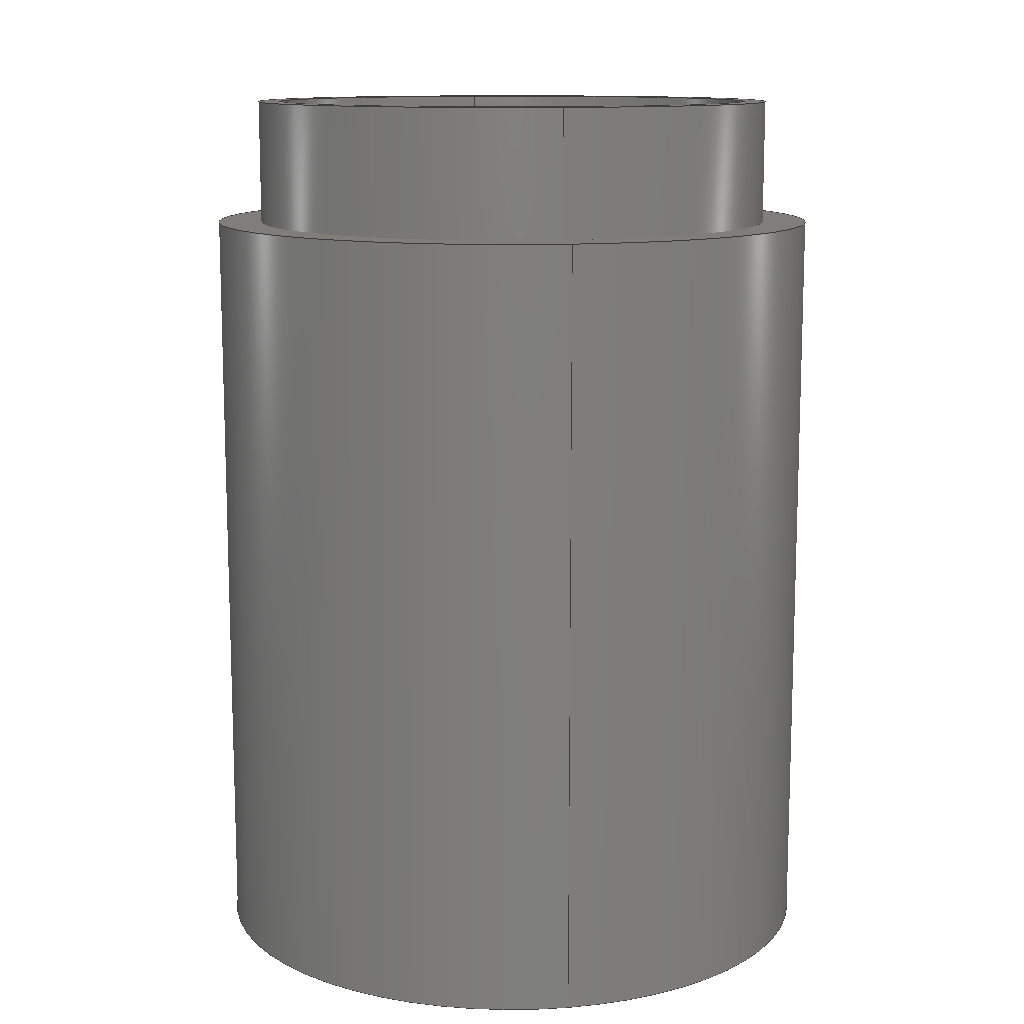
<metadata>
{"format":"step","ext":"step","renderer":"f3d","projection":"perspective","resolution":1024,"background":"white","views":[{"elev":11.9,"azim":169.6,"up":"+Y"}]}
</metadata>
<code>
ISO-10303-21;
DATA;
#1 = VECTOR ( 'NONE', #238, 1000 ) ;
#2 =( LENGTH_UNIT ( ) NAMED_UNIT ( * ) SI_UNIT ( .MILLI., .METRE. ) );
#3 = DIRECTION ( 'NONE',  ( 0, 0, 1 ) ) ;
#4 = AXIS2_PLACEMENT_3D ( 'NONE', #205, #305, #230 ) ;
#5 = DATE_TIME_ROLE ( 'creation_date' ) ;
#6 = ADVANCED_FACE ( 'NONE', ( #22 ), #68, .T. ) ;
#7 = CIRCLE ( 'NONE', #151, 30 ) ;
#8 = DIRECTION ( 'NONE',  ( 0, 1, -0 ) ) ;
#9 = PRODUCT_DEFINITION_FORMATION_WITH_SPECIFIED_SOURCE ( 'ANY', '', #289, .NOT_KNOWN. ) ;
#10 = CYLINDRICAL_SURFACE ( 'NONE', #313, 27.5 ) ;
#11 = VERTEX_POINT ( 'NONE', #160 ) ;
#12 = CARTESIAN_POINT ( 'NONE',  ( 0, -100, 35 ) ) ;
#13 = ORIENTED_EDGE ( 'NONE', *, *, #334, .F. ) ;
#14 = ADVANCED_FACE ( 'NONE', ( #323 ), #95, .F. ) ;
#15 = DIRECTION ( 'NONE',  ( 0, 0, 1 ) ) ;
#16 = ORIENTED_EDGE ( 'NONE', *, *, #172, .F. ) ;
#17 = CIRCLE ( 'NONE', #162, 35 ) ;
#18 = CARTESIAN_POINT ( 'NONE',  ( 0, -95, 0 ) ) ;
#19 = ORIENTED_EDGE ( 'NONE', *, *, #178, .F. ) ;
#20 = EDGE_CURVE ( 'NONE', #66, #146, #40, .T. ) ;
#21 = FACE_OUTER_BOUND ( 'NONE', #261, .T. ) ;
#22 = FACE_OUTER_BOUND ( 'NONE', #217, .T. ) ;
#23 = DIRECTION ( 'NONE',  ( 0, 0, 1 ) ) ;
#24 = CC_DESIGN_APPROVAL ( #173, ( #9 ) ) ;
#25 = AXIS2_PLACEMENT_3D ( 'NONE', #48, #150, #103 ) ;
#26 =( NAMED_UNIT ( * ) PLANE_ANGLE_UNIT ( ) SI_UNIT ( $, .RADIAN. ) );
#27 = CC_DESIGN_APPROVAL ( #255, ( #318 ) ) ;
#28 = ADVANCED_FACE ( 'NONE', ( #73, #335 ), #101, .T. ) ;
#29 = PERSON_AND_ORGANIZATION_ROLE ( 'classification_officer' ) ;
#30 = CALENDAR_DATE ( 2025, 11, 7 ) ;
#31 = MANIFOLD_SOLID_BREP ( 'Cut-Extrude2', #80 ) ;
#32 = CARTESIAN_POINT ( 'NONE',  ( 3.674e-15, -14, -30 ) ) ;
#33 = CIRCLE ( 'NONE', #51, 27.5 ) ;
#34 = DIRECTION ( 'NONE',  ( 0, 1, 0 ) ) ;
#35 = DIRECTION ( 'NONE',  ( 0, 0, 1 ) ) ;
#36 = FACE_BOUND ( 'NONE', #122, .T. ) ;
#37 = EDGE_LOOP ( 'NONE', ( #277, #304, #275, #265 ) ) ;
#38 = EDGE_CURVE ( 'NONE', #11, #60, #322, .T. ) ;
#39 = CYLINDRICAL_SURFACE ( 'NONE', #264, 30 ) ;
#40 = LINE ( 'NONE', #201, #63 ) ;
#41 = CARTESIAN_POINT ( 'NONE',  ( 0, 0, 27.5 ) ) ;
#42 = EDGE_LOOP ( 'NONE', ( #297, #99 ) ) ;
#43 = VECTOR ( 'NONE', #183, 1000 ) ;
#44 = ORIENTED_EDGE ( 'NONE', *, *, #20, .T. ) ;
#45 = FACE_OUTER_BOUND ( 'NONE', #273, .T. ) ;
#46 = APPROVAL_PERSON_ORGANIZATION ( #207, #136, #79 ) ;
#47 = AXIS2_PLACEMENT_3D ( 'NONE', #62, #142, #163 ) ;
#48 = CARTESIAN_POINT ( 'NONE',  ( 0, 0, 0 ) ) ;
#49 = COORDINATED_UNIVERSAL_TIME_OFFSET ( 0, 0, .AHEAD. ) ;
#50 = EDGE_CURVE ( 'NONE', #66, #251, #125, .T. ) ;
#51 = AXIS2_PLACEMENT_3D ( 'NONE', #72, #331, #195 ) ;
#52 = APPROVAL_STATUS ( 'not_yet_approved' ) ;
#53 = ORIENTED_EDGE ( 'NONE', *, *, #178, .T. ) ;
#54 = ORIENTED_EDGE ( 'NONE', *, *, #239, .F. ) ;
#55 = DATE_AND_TIME ( #212, #214 ) ;
#56 = CIRCLE ( 'NONE', #288, 35 ) ;
#57 = CARTESIAN_POINT ( 'NONE',  ( 4.286e-15, -100, -35 ) ) ;
#58 = ADVANCED_FACE ( 'NONE', ( #193 ), #39, .T. ) ;
#59 = DIRECTION ( 'NONE',  ( -0, 1, -0 ) ) ;
#60 = VERTEX_POINT ( 'NONE', #96 ) ;
#61 = ADVANCED_FACE ( 'NONE', ( #36, #296 ), #159, .T. ) ;
#62 = CARTESIAN_POINT ( 'NONE',  ( 0, -14, 0 ) ) ;
#63 = VECTOR ( 'NONE', #227, 1000 ) ;
#64 = ORIENTED_EDGE ( 'NONE', *, *, #239, .T. ) ;
#65 = CARTESIAN_POINT ( 'NONE',  ( 0, -14, 0 ) ) ;
#66 = VERTEX_POINT ( 'NONE', #32 ) ;
#67 = CARTESIAN_POINT ( 'NONE',  ( 3.674e-15, 0, -30 ) ) ;
#68 = CYLINDRICAL_SURFACE ( 'NONE', #189, 35 ) ;
#69 = DIRECTION ( 'NONE',  ( 0, 0, 1 ) ) ;
#70 = ORIENTED_EDGE ( 'NONE', *, *, #311, .T. ) ;
#71 = AXIS2_PLACEMENT_3D ( 'NONE', #219, #294, #93 ) ;
#72 = CARTESIAN_POINT ( 'NONE',  ( 0, -95, 0 ) ) ;
#73 = FACE_BOUND ( 'NONE', #141, .T. ) ;
#74 = PERSON_AND_ORGANIZATION_ROLE ( 'design_owner' ) ;
#75 = CC_DESIGN_PERSON_AND_ORGANIZATION_ASSIGNMENT ( #177, #314, ( #318 ) ) ;
#76 =( NAMED_UNIT ( * ) SI_UNIT ( $, .STERADIAN. ) SOLID_ANGLE_UNIT ( ) );
#77 = COORDINATED_UNIVERSAL_TIME_OFFSET ( 0, 0, .AHEAD. ) ;
#78 = EDGE_CURVE ( 'NONE', #299, #121, #56, .T. ) ;
#79 = APPROVAL_ROLE ( '' ) ;
#80 = CLOSED_SHELL ( 'NONE', ( #14, #58, #308, #6, #267, #242, #28, #61, #149, #191 ) ) ;
#81 = LOCAL_TIME ( 15, 26, 2, #49 ) ;
#82 = VECTOR ( 'NONE', #184, 1000 ) ;
#83 = DATE_TIME_ROLE ( 'classification_date' ) ;
#84 = SHAPE_DEFINITION_REPRESENTATION ( #260, #109 ) ;
#85 = COORDINATED_UNIVERSAL_TIME_OFFSET ( 0, 0, .AHEAD. ) ;
#86 = DIRECTION ( 'NONE',  ( 0, -0, 1 ) ) ;
#87 = DIRECTION ( 'NONE',  ( 0, 0, 1 ) ) ;
#88 = ORIENTED_EDGE ( 'NONE', *, *, #218, .T. ) ;
#89 = EDGE_CURVE ( 'NONE', #143, #146, #169, .T. ) ;
#90 = PRODUCT_RELATED_PRODUCT_CATEGORY ( 'detail', '', ( #289 ) ) ;
#91 = DIRECTION ( 'NONE',  ( 0, 0, 1 ) ) ;
#92 = ORIENTED_EDGE ( 'NONE', *, *, #282, .T. ) ;
#93 = DIRECTION ( 'NONE',  ( 0, 0, 1 ) ) ;
#94 = AXIS2_PLACEMENT_3D ( 'NONE', #202, #3, #281 ) ;
#95 = CYLINDRICAL_SURFACE ( 'NONE', #293, 27.5 ) ;
#96 = CARTESIAN_POINT ( 'NONE',  ( 3.368e-15, 0, -27.5 ) ) ;
#97 = ORIENTED_EDGE ( 'NONE', *, *, #50, .T. ) ;
#98 = DIRECTION ( 'NONE',  ( 0, -0, 1 ) ) ;
#99 = ORIENTED_EDGE ( 'NONE', *, *, #334, .T. ) ;
#100 = CYLINDRICAL_SURFACE ( 'NONE', #111, 35 ) ;
#101 = PLANE ( 'NONE',  #128 ) ;
#102 = AXIS2_PLACEMENT_3D ( 'NONE', #18, #246, #215 ) ;
#103 = DIRECTION ( 'NONE',  ( 0, 0, 1 ) ) ;
#104 = DESIGN_CONTEXT ( 'detailed design', #152, 'design' ) ;
#105 = EDGE_CURVE ( 'NONE', #60, #192, #269, .T. ) ;
#106 = APPLICATION_CONTEXT ( 'configuration controlled 3d designs of mechanical parts and assemblies' ) ;
#107 = PLANE ( 'NONE',  #240 ) ;
#108 = PERSON_AND_ORGANIZATION ( #315, #328 ) ;
#109 = ADVANCED_BREP_SHAPE_REPRESENTATION ( 'out Cover bottom', ( #31, #94 ), #133 ) ;
#110 = CALENDAR_DATE ( 2025, 11, 7 ) ;
#111 = AXIS2_PLACEMENT_3D ( 'NONE', #174, #278, #175 ) ;
#112 = CALENDAR_DATE ( 2025, 11, 7 ) ;
#113 = LOCAL_TIME ( 15, 26, 2, #85 ) ;
#114 = DIRECTION ( 'NONE',  ( 0, 0, 1 ) ) ;
#115 = CC_DESIGN_DATE_AND_TIME_ASSIGNMENT ( #134, #83, ( #188 ) ) ;
#116 = DIRECTION ( 'NONE',  ( 0, 0, 1 ) ) ;
#117 = ORIENTED_EDGE ( 'NONE', *, *, #89, .F. ) ;
#118 = CARTESIAN_POINT ( 'NONE',  ( 0, -95, 27.5 ) ) ;
#119 = ORIENTED_EDGE ( 'NONE', *, *, #295, .T. ) ;
#120 = DIRECTION ( 'NONE',  ( 0, 1, -0 ) ) ;
#121 = VERTEX_POINT ( 'NONE', #190 ) ;
#122 = EDGE_LOOP ( 'NONE', ( #54, #332 ) ) ;
#123 = CARTESIAN_POINT ( 'NONE',  ( 0, -100, 0 ) ) ;
#124 = CARTESIAN_POINT ( 'NONE',  ( 0, -100, 0 ) ) ;
#125 = CIRCLE ( 'NONE', #176, 30 ) ;
#126 = CARTESIAN_POINT ( 'NONE',  ( 0, -14, 30 ) ) ;
#127 = EDGE_CURVE ( 'NONE', #299, #187, #266, .T. ) ;
#128 = AXIS2_PLACEMENT_3D ( 'NONE', #310, #301, #249 ) ;
#129 = DIRECTION ( 'NONE',  ( 0, 1, 0 ) ) ;
#130 = CARTESIAN_POINT ( 'NONE',  ( 0, -95, 0 ) ) ;
#131 = PERSON_AND_ORGANIZATION ( #315, #328 ) ;
#132 = EDGE_CURVE ( 'NONE', #121, #299, #248, .T. ) ;
#133 =( GEOMETRIC_REPRESENTATION_CONTEXT ( 3 ) GLOBAL_UNCERTAINTY_ASSIGNED_CONTEXT ( ( #161 ) ) GLOBAL_UNIT_ASSIGNED_CONTEXT ( ( #2, #26, #76 ) ) REPRESENTATION_CONTEXT ( 'NONE', 'WORKASPACE' ) );
#134 = DATE_AND_TIME ( #316, #286 ) ;
#135 = EDGE_CURVE ( 'NONE', #121, #236, #158, .T. ) ;
#136 = APPROVAL ( #52, 'UNSPECIFIED' ) ;
#137 = CARTESIAN_POINT ( 'NONE',  ( 0, 0, 0 ) ) ;
#138 = CARTESIAN_POINT ( 'NONE',  ( 0, 0, 30 ) ) ;
#139 = VERTEX_POINT ( 'NONE', #118 ) ;
#140 = DIRECTION ( 'NONE',  ( 0, 1, 0 ) ) ;
#141 = EDGE_LOOP ( 'NONE', ( #19, #185 ) ) ;
#142 = DIRECTION ( 'NONE',  ( 0, 1, -0 ) ) ;
#143 = VERTEX_POINT ( 'NONE', #138 ) ;
#144 = VECTOR ( 'NONE', #254, 1000 ) ;
#145 = CARTESIAN_POINT ( 'NONE',  ( 0, -14, 35 ) ) ;
#146 = VERTEX_POINT ( 'NONE', #67 ) ;
#147 = CYLINDRICAL_SURFACE ( 'NONE', #253, 30 ) ;
#148 = ORIENTED_EDGE ( 'NONE', *, *, #78, .F. ) ;
#149 = ADVANCED_FACE ( 'NONE', ( #241 ), #10, .F. ) ;
#150 = DIRECTION ( 'NONE',  ( 0, 1, -0 ) ) ;
#151 = AXIS2_PLACEMENT_3D ( 'NONE', #280, #256, #69 ) ;
#152 = APPLICATION_CONTEXT ( 'configuration controlled 3d designs of mechanical parts and assemblies' ) ;
#153 = CARTESIAN_POINT ( 'NONE',  ( 0, -14, 0 ) ) ;
#154 = PERSON_AND_ORGANIZATION ( #315, #328 ) ;
#155 = APPROVAL_DATE_TIME ( #208, #173 ) ;
#156 = CC_DESIGN_PERSON_AND_ORGANIZATION_ASSIGNMENT ( #252, #74, ( #289 ) ) ;
#157 = ORIENTED_EDGE ( 'NONE', *, *, #196, .T. ) ;
#158 = LINE ( 'NONE', #57, #1 ) ;
#159 = PLANE ( 'NONE',  #283 ) ;
#160 = CARTESIAN_POINT ( 'NONE',  ( 3.368e-15, -95, -27.5 ) ) ;
#161 = UNCERTAINTY_MEASURE_WITH_UNIT (LENGTH_MEASURE( 1e-05 ), #2, 'distance_accuracy_value', 'NONE');
#162 = AXIS2_PLACEMENT_3D ( 'NONE', #324, #8, #114 ) ;
#163 = DIRECTION ( 'NONE',  ( 0, 0, 1 ) ) ;
#164 = EDGE_LOOP ( 'NONE', ( #119, #88 ) ) ;
#165 = CARTESIAN_POINT ( 'NONE',  ( 0, 0, 0 ) ) ;
#166 = ORIENTED_EDGE ( 'NONE', *, *, #132, .F. ) ;
#167 = CARTESIAN_POINT ( 'NONE',  ( 0, -14, 0 ) ) ;
#168 = DIRECTION ( 'NONE',  ( 0, 1, 0 ) ) ;
#169 = CIRCLE ( 'NONE', #71, 30 ) ;
#170 = CARTESIAN_POINT ( 'NONE',  ( 0, -100, 35 ) ) ;
#171 = ORIENTED_EDGE ( 'NONE', *, *, #38, .F. ) ;
#172 = EDGE_CURVE ( 'NONE', #236, #187, #17, .T. ) ;
#173 = APPROVAL ( #290, 'UNSPECIFIED' ) ;
#174 = CARTESIAN_POINT ( 'NONE',  ( 0, -100, 0 ) ) ;
#175 = DIRECTION ( 'NONE',  ( 0, 0, 1 ) ) ;
#176 = AXIS2_PLACEMENT_3D ( 'NONE', #65, #120, #15 ) ;
#177 = PERSON_AND_ORGANIZATION ( #315, #328 ) ;
#178 = EDGE_CURVE ( 'NONE', #251, #66, #321, .T. ) ;
#179 = APPROVAL_DATE_TIME ( #182, #136 ) ;
#180 = APPROVAL_ROLE ( '' ) ;
#181 = ORIENTED_EDGE ( 'NONE', *, *, #127, .T. ) ;
#182 = DATE_AND_TIME ( #112, #229 ) ;
#183 = DIRECTION ( 'NONE',  ( -0, 1, -0 ) ) ;
#184 = DIRECTION ( 'NONE',  ( 0, 1, 0 ) ) ;
#185 = ORIENTED_EDGE ( 'NONE', *, *, #50, .F. ) ;
#186 = DIRECTION ( 'NONE',  ( 0, 0, 1 ) ) ;
#187 = VERTEX_POINT ( 'NONE', #145 ) ;
#188 = SECURITY_CLASSIFICATION ( '', '', #317 ) ;
#189 = AXIS2_PLACEMENT_3D ( 'NONE', #124, #168, #327 ) ;
#190 = CARTESIAN_POINT ( 'NONE',  ( 4.286e-15, -100, -35 ) ) ;
#191 = ADVANCED_FACE ( 'NONE', ( #329 ), #272, .T. ) ;
#192 = VERTEX_POINT ( 'NONE', #41 ) ;
#193 = FACE_OUTER_BOUND ( 'NONE', #279, .T. ) ;
#194 = ORIENTED_EDGE ( 'NONE', *, *, #135, .F. ) ;
#195 = DIRECTION ( 'NONE',  ( 0, 0, 1 ) ) ;
#196 = EDGE_CURVE ( 'NONE', #139, #192, #276, .T. ) ;
#197 = ORIENTED_EDGE ( 'NONE', *, *, #132, .T. ) ;
#198 = CC_DESIGN_PERSON_AND_ORGANIZATION_ASSIGNMENT ( #131, #29, ( #188 ) ) ;
#199 = CIRCLE ( 'NONE', #307, 27.5 ) ;
#200 = DIRECTION ( 'NONE',  ( 0, 1, -0 ) ) ;
#201 = CARTESIAN_POINT ( 'NONE',  ( 3.674e-15, -14, -30 ) ) ;
#202 = CARTESIAN_POINT ( 'NONE',  ( 0, 0, 0 ) ) ;
#203 = APPLICATION_PROTOCOL_DEFINITION ( 'international standard', 'config_control_design', 1994, #106 ) ;
#204 = CC_DESIGN_APPROVAL ( #136, ( #188 ) ) ;
#205 = CARTESIAN_POINT ( 'NONE',  ( 0, -14, 0 ) ) ;
#206 = CIRCLE ( 'NONE', #25, 27.5 ) ;
#207 = PERSON_AND_ORGANIZATION ( #315, #328 ) ;
#208 = DATE_AND_TIME ( #110, #81 ) ;
#209 = DATE_AND_TIME ( #30, #113 ) ;
#210 = APPROVAL_PERSON_ORGANIZATION ( #108, #173, #235 ) ;
#211 = VECTOR ( 'NONE', #213, 1000 ) ;
#212 = CALENDAR_DATE ( 2025, 11, 7 ) ;
#213 = DIRECTION ( 'NONE',  ( -0, 1, -0 ) ) ;
#214 = LOCAL_TIME ( 15, 26, 2, #285 ) ;
#215 = DIRECTION ( 'NONE',  ( 0, 0, 1 ) ) ;
#216 = CARTESIAN_POINT ( 'NONE',  ( 0, -95, 0 ) ) ;
#217 = EDGE_LOOP ( 'NONE', ( #194, #197, #181, #16 ) ) ;
#218 = EDGE_CURVE ( 'NONE', #11, #139, #199, .T. ) ;
#219 = CARTESIAN_POINT ( 'NONE',  ( 0, 0, 0 ) ) ;
#220 = ORIENTED_EDGE ( 'NONE', *, *, #282, .F. ) ;
#221 = DIRECTION ( 'NONE',  ( 0, 1, -0 ) ) ;
#222 = ORIENTED_EDGE ( 'NONE', *, *, #20, .F. ) ;
#223 = APPROVAL_STATUS ( 'not_yet_approved' ) ;
#224 = CC_DESIGN_PERSON_AND_ORGANIZATION_ASSIGNMENT ( #287, #319, ( #9 ) ) ;
#225 = ORIENTED_EDGE ( 'NONE', *, *, #38, .T. ) ;
#226 = DIRECTION ( 'NONE',  ( 0, 0, 1 ) ) ;
#227 = DIRECTION ( 'NONE',  ( -0, 1, -0 ) ) ;
#228 = APPROVAL_PERSON_ORGANIZATION ( #154, #255, #180 ) ;
#229 = LOCAL_TIME ( 15, 26, 2, #77 ) ;
#230 = DIRECTION ( 'NONE',  ( 0, 0, 1 ) ) ;
#231 = FACE_OUTER_BOUND ( 'NONE', #37, .T. ) ;
#232 = AXIS2_PLACEMENT_3D ( 'NONE', #137, #221, #87 ) ;
#233 = APPROVAL_DATE_TIME ( #55, #255 ) ;
#234 = CC_DESIGN_PERSON_AND_ORGANIZATION_ASSIGNMENT ( #258, #262, ( #9 ) ) ;
#235 = APPROVAL_ROLE ( '' ) ;
#236 = VERTEX_POINT ( 'NONE', #309 ) ;
#237 = COORDINATED_UNIVERSAL_TIME_OFFSET ( 0, 0, .AHEAD. ) ;
#238 = DIRECTION ( 'NONE',  ( 0, 1, 0 ) ) ;
#239 = EDGE_CURVE ( 'NONE', #192, #60, #206, .T. ) ;
#240 = AXIS2_PLACEMENT_3D ( 'NONE', #123, #129, #98 ) ;
#241 = FACE_OUTER_BOUND ( 'NONE', #306, .T. ) ;
#242 = ADVANCED_FACE ( 'NONE', ( #21 ), #147, .T. ) ;
#243 = ORIENTED_EDGE ( 'NONE', *, *, #295, .F. ) ;
#244 = CARTESIAN_POINT ( 'NONE',  ( 0, -100, 0 ) ) ;
#245 = ORIENTED_EDGE ( 'NONE', *, *, #172, .T. ) ;
#246 = DIRECTION ( 'NONE',  ( 0, 1, -0 ) ) ;
#247 = ORIENTED_EDGE ( 'NONE', *, *, #196, .F. ) ;
#248 = CIRCLE ( 'NONE', #271, 35 ) ;
#249 = DIRECTION ( 'NONE',  ( 0, 0, 1 ) ) ;
#250 = DIRECTION ( 'NONE',  ( -0, 1, -0 ) ) ;
#251 = VERTEX_POINT ( 'NONE', #126 ) ;
#252 = PERSON_AND_ORGANIZATION ( #315, #328 ) ;
#253 = AXIS2_PLACEMENT_3D ( 'NONE', #153, #250, #226 ) ;
#254 = DIRECTION ( 'NONE',  ( -0, 1, -0 ) ) ;
#255 = APPROVAL ( #223, 'UNSPECIFIED' ) ;
#256 = DIRECTION ( 'NONE',  ( 0, 1, -0 ) ) ;
#257 = MECHANICAL_CONTEXT ( 'NONE', #106, 'mechanical' ) ;
#258 = PERSON_AND_ORGANIZATION ( #315, #328 ) ;
#259 = CC_DESIGN_DATE_AND_TIME_ASSIGNMENT ( #209, #5, ( #318 ) ) ;
#260 = PRODUCT_DEFINITION_SHAPE ( 'NONE', 'NONE',  #318 ) ;
#261 = EDGE_LOOP ( 'NONE', ( #222, #97, #92, #13 ) ) ;
#262 = PERSON_AND_ORGANIZATION_ROLE ( 'creator' ) ;
#263 = CC_DESIGN_SECURITY_CLASSIFICATION ( #188, ( #9 ) ) ;
#264 = AXIS2_PLACEMENT_3D ( 'NONE', #167, #59, #116 ) ;
#265 = ORIENTED_EDGE ( 'NONE', *, *, #127, .F. ) ;
#266 = LINE ( 'NONE', #12, #82 ) ;
#267 = ADVANCED_FACE ( 'NONE', ( #45 ), #107, .F. ) ;
#268 = DIRECTION ( 'NONE',  ( 0, 1, 0 ) ) ;
#269 = CIRCLE ( 'NONE', #232, 27.5 ) ;
#270 = CARTESIAN_POINT ( 'NONE',  ( 0, -95, 0 ) ) ;
#271 = AXIS2_PLACEMENT_3D ( 'NONE', #244, #34, #303 ) ;
#272 = PLANE ( 'NONE',  #102 ) ;
#273 = EDGE_LOOP ( 'NONE', ( #148, #166 ) ) ;
#274 = DIRECTION ( 'NONE',  ( -0, 1, -0 ) ) ;
#275 = ORIENTED_EDGE ( 'NONE', *, *, #311, .F. ) ;
#276 = LINE ( 'NONE', #320, #43 ) ;
#277 = ORIENTED_EDGE ( 'NONE', *, *, #78, .T. ) ;
#278 = DIRECTION ( 'NONE',  ( 0, 1, 0 ) ) ;
#279 = EDGE_LOOP ( 'NONE', ( #53, #44, #117, #220 ) ) ;
#280 = CARTESIAN_POINT ( 'NONE',  ( 0, 0, 0 ) ) ;
#281 = DIRECTION ( 'NONE',  ( 1, 0, 0 ) ) ;
#282 = EDGE_CURVE ( 'NONE', #251, #143, #333, .T. ) ;
#283 = AXIS2_PLACEMENT_3D ( 'NONE', #165, #140, #86 ) ;
#284 = APPLICATION_PROTOCOL_DEFINITION ( 'international standard', 'config_control_design', 1994, #152 ) ;
#285 = COORDINATED_UNIVERSAL_TIME_OFFSET ( 0, 0, .AHEAD. ) ;
#286 = LOCAL_TIME ( 15, 26, 2, #237 ) ;
#287 = PERSON_AND_ORGANIZATION ( #315, #328 ) ;
#288 = AXIS2_PLACEMENT_3D ( 'NONE', #298, #268, #186 ) ;
#289 = PRODUCT ( 'out Cover bottom', 'out Cover bottom', '', ( #257 ) ) ;
#290 = APPROVAL_STATUS ( 'not_yet_approved' ) ;
#291 = ORIENTED_EDGE ( 'NONE', *, *, #218, .F. ) ;
#292 = EDGE_LOOP ( 'NONE', ( #291, #225, #325, #247 ) ) ;
#293 = AXIS2_PLACEMENT_3D ( 'NONE', #270, #302, #35 ) ;
#294 = DIRECTION ( 'NONE',  ( 0, 1, -0 ) ) ;
#295 = EDGE_CURVE ( 'NONE', #139, #11, #33, .T. ) ;
#296 = FACE_OUTER_BOUND ( 'NONE', #42, .T. ) ;
#297 = ORIENTED_EDGE ( 'NONE', *, *, #89, .T. ) ;
#298 = CARTESIAN_POINT ( 'NONE',  ( 0, -100, 0 ) ) ;
#299 = VERTEX_POINT ( 'NONE', #170 ) ;
#300 = CIRCLE ( 'NONE', #4, 35 ) ;
#301 = DIRECTION ( 'NONE',  ( 0, 1, -0 ) ) ;
#302 = DIRECTION ( 'NONE',  ( -0, 1, -0 ) ) ;
#303 = DIRECTION ( 'NONE',  ( 0, 0, 1 ) ) ;
#304 = ORIENTED_EDGE ( 'NONE', *, *, #135, .T. ) ;
#305 = DIRECTION ( 'NONE',  ( 0, 1, -0 ) ) ;
#306 = EDGE_LOOP ( 'NONE', ( #171, #243, #157, #64 ) ) ;
#307 = AXIS2_PLACEMENT_3D ( 'NONE', #130, #200, #23 ) ;
#308 = ADVANCED_FACE ( 'NONE', ( #231 ), #100, .T. ) ;
#309 = CARTESIAN_POINT ( 'NONE',  ( 4.286e-15, -14, -35 ) ) ;
#310 = CARTESIAN_POINT ( 'NONE',  ( 0, -14, 0 ) ) ;
#311 = EDGE_CURVE ( 'NONE', #187, #236, #300, .T. ) ;
#312 = CARTESIAN_POINT ( 'NONE',  ( 0, -14, 30 ) ) ;
#313 = AXIS2_PLACEMENT_3D ( 'NONE', #216, #274, #91 ) ;
#314 = PERSON_AND_ORGANIZATION_ROLE ( 'creator' ) ;
#315 = PERSON ( 'UNSPECIFIED', 'UNSPECIFIED', 'UNSPECIFIED', ('UNSPECIFIED'), ('UNSPECIFIED'), ('UNSPECIFIED') ) ;
#316 = CALENDAR_DATE ( 2025, 11, 7 ) ;
#317 = SECURITY_CLASSIFICATION_LEVEL ( 'unclassified' ) ;
#318 = PRODUCT_DEFINITION ( 'UNKNOWN', '', #9, #104 ) ;
#319 = PERSON_AND_ORGANIZATION_ROLE ( 'design_supplier' ) ;
#320 = CARTESIAN_POINT ( 'NONE',  ( 0, -95, 27.5 ) ) ;
#321 = CIRCLE ( 'NONE', #47, 30 ) ;
#322 = LINE ( 'NONE', #326, #211 ) ;
#323 = FACE_OUTER_BOUND ( 'NONE', #292, .T. ) ;
#324 = CARTESIAN_POINT ( 'NONE',  ( 0, -14, 0 ) ) ;
#325 = ORIENTED_EDGE ( 'NONE', *, *, #105, .T. ) ;
#326 = CARTESIAN_POINT ( 'NONE',  ( 3.368e-15, -95, -27.5 ) ) ;
#327 = DIRECTION ( 'NONE',  ( 0, 0, 1 ) ) ;
#328 = ORGANIZATION ( 'UNSPECIFIED', 'UNSPECIFIED', '' ) ;
#329 = FACE_OUTER_BOUND ( 'NONE', #164, .T. ) ;
#330 = EDGE_LOOP ( 'NONE', ( #70, #245 ) ) ;
#331 = DIRECTION ( 'NONE',  ( 0, 1, -0 ) ) ;
#332 = ORIENTED_EDGE ( 'NONE', *, *, #105, .F. ) ;
#333 = LINE ( 'NONE', #312, #144 ) ;
#334 = EDGE_CURVE ( 'NONE', #146, #143, #7, .T. ) ;
#335 = FACE_OUTER_BOUND ( 'NONE', #330, .T. ) ;
ENDSEC;
END-ISO-10303-21;

</code>
